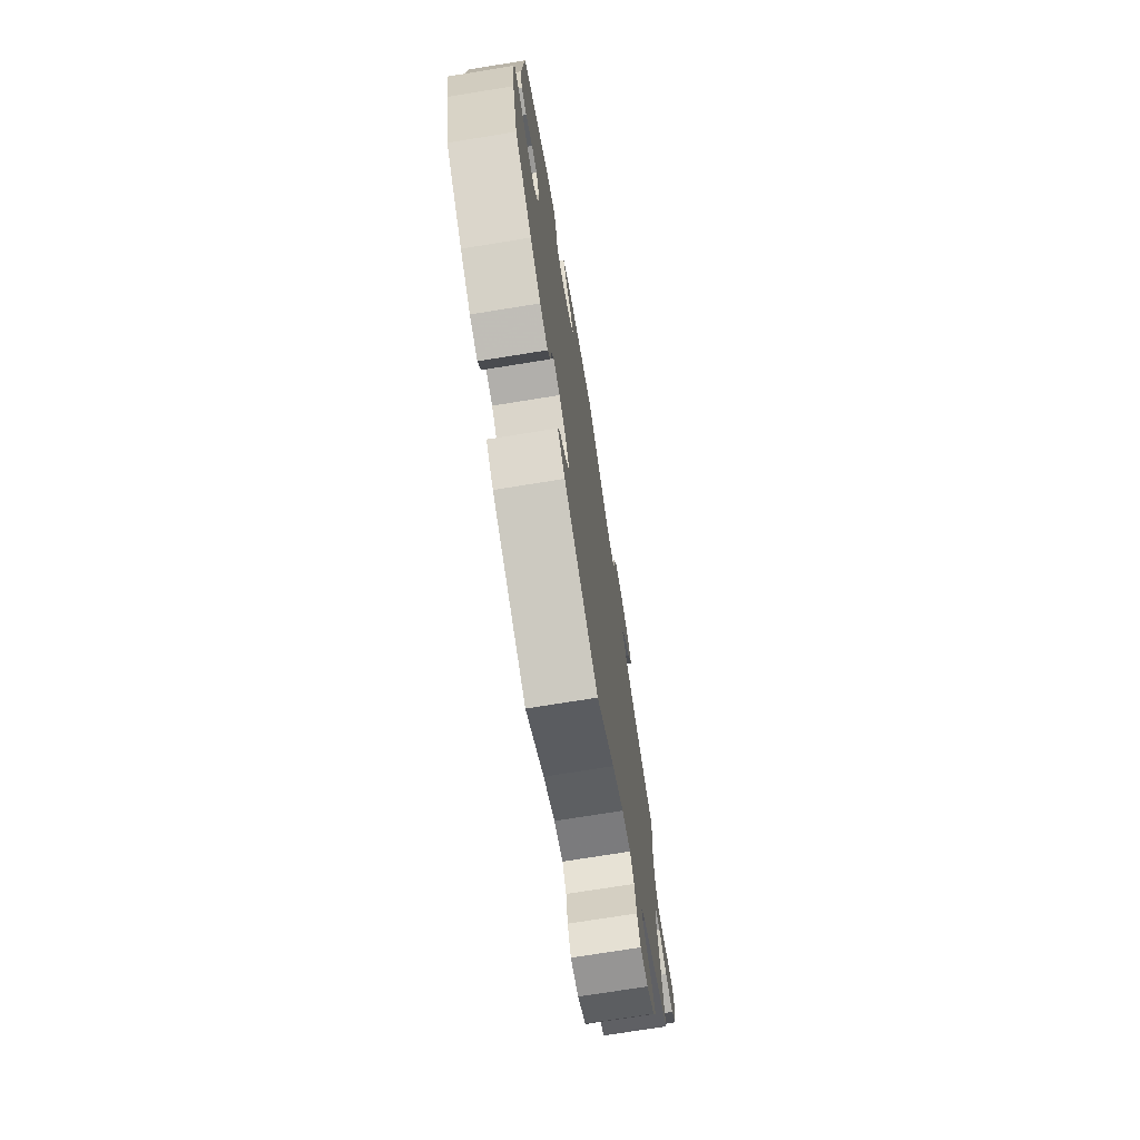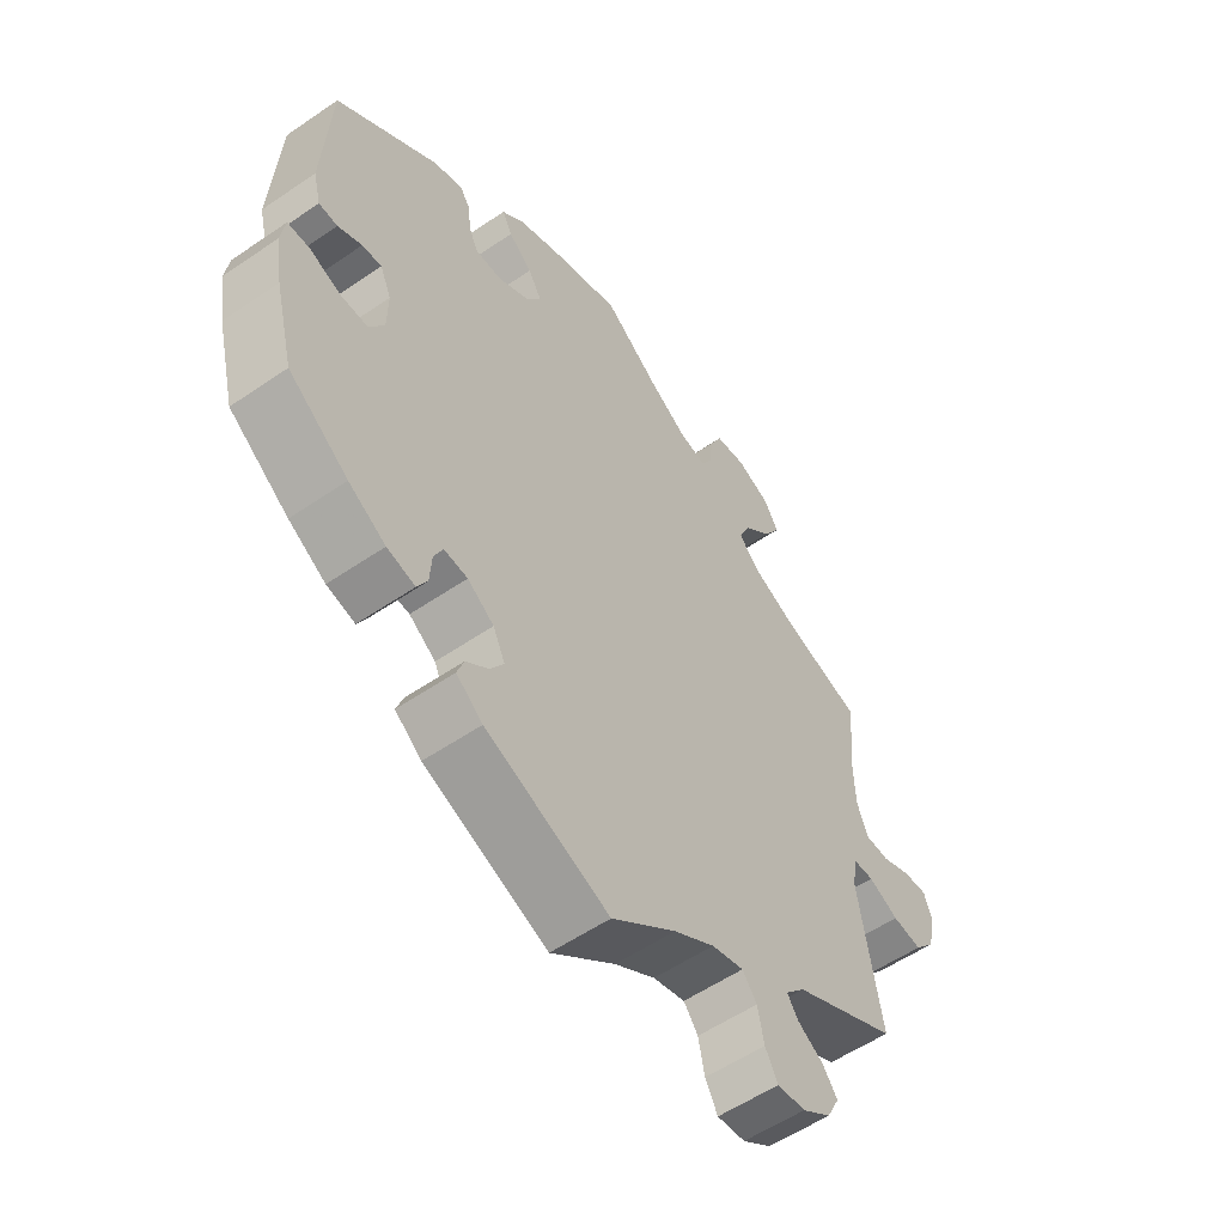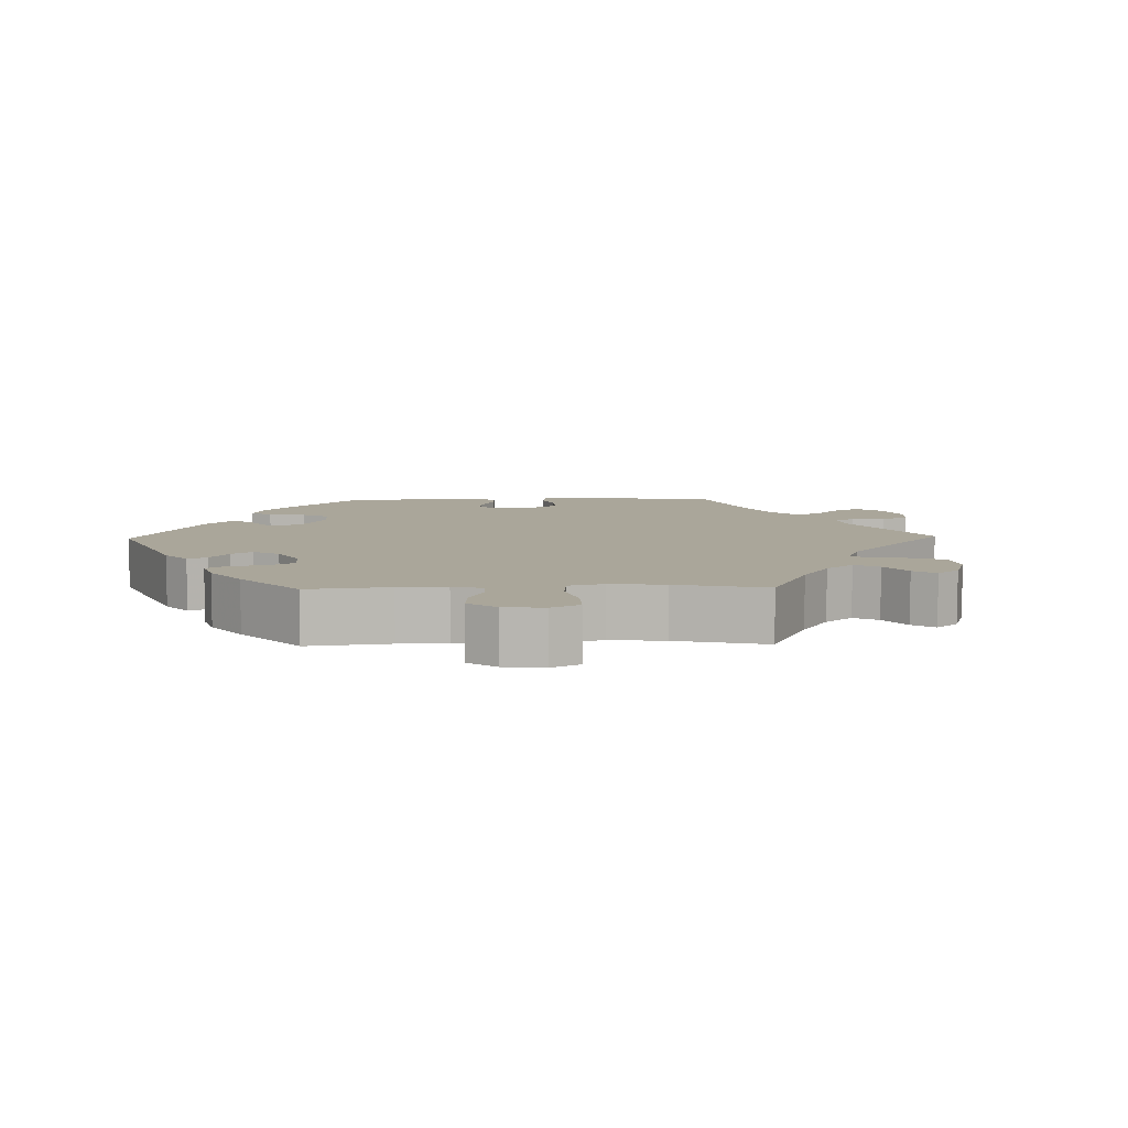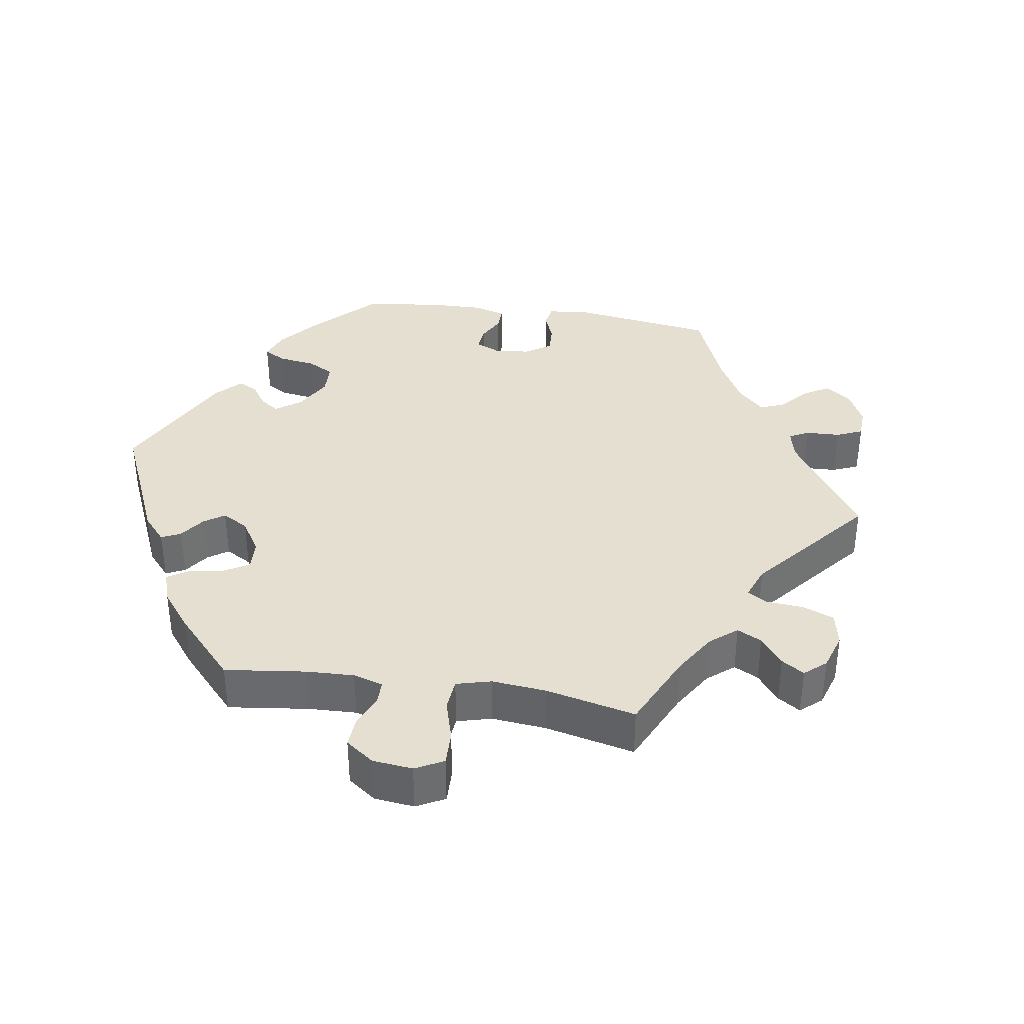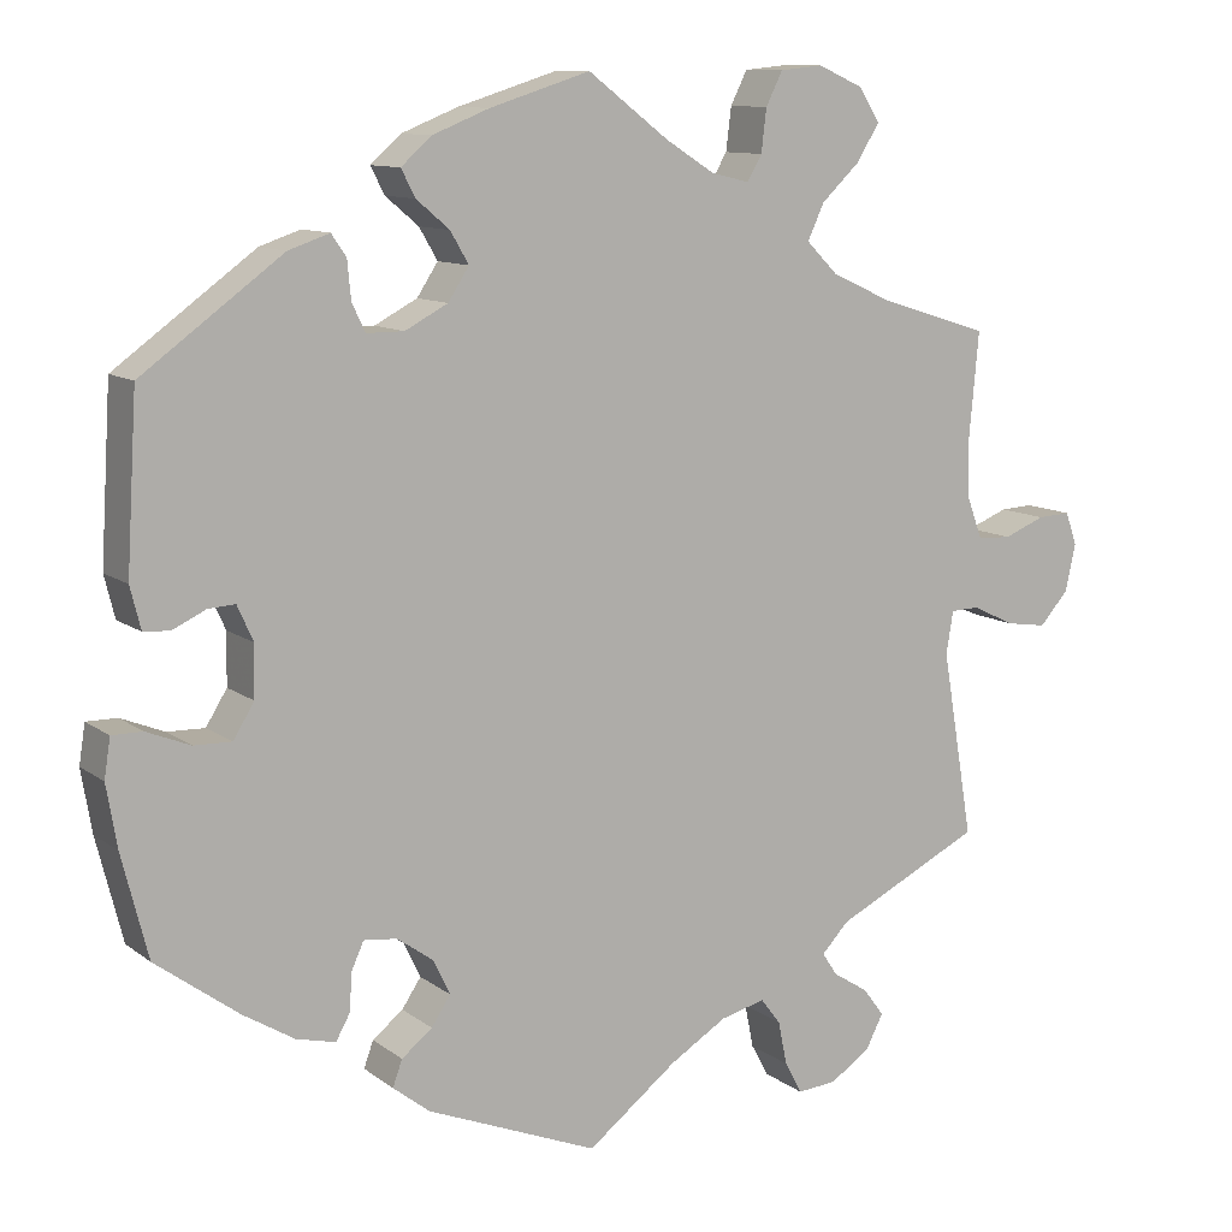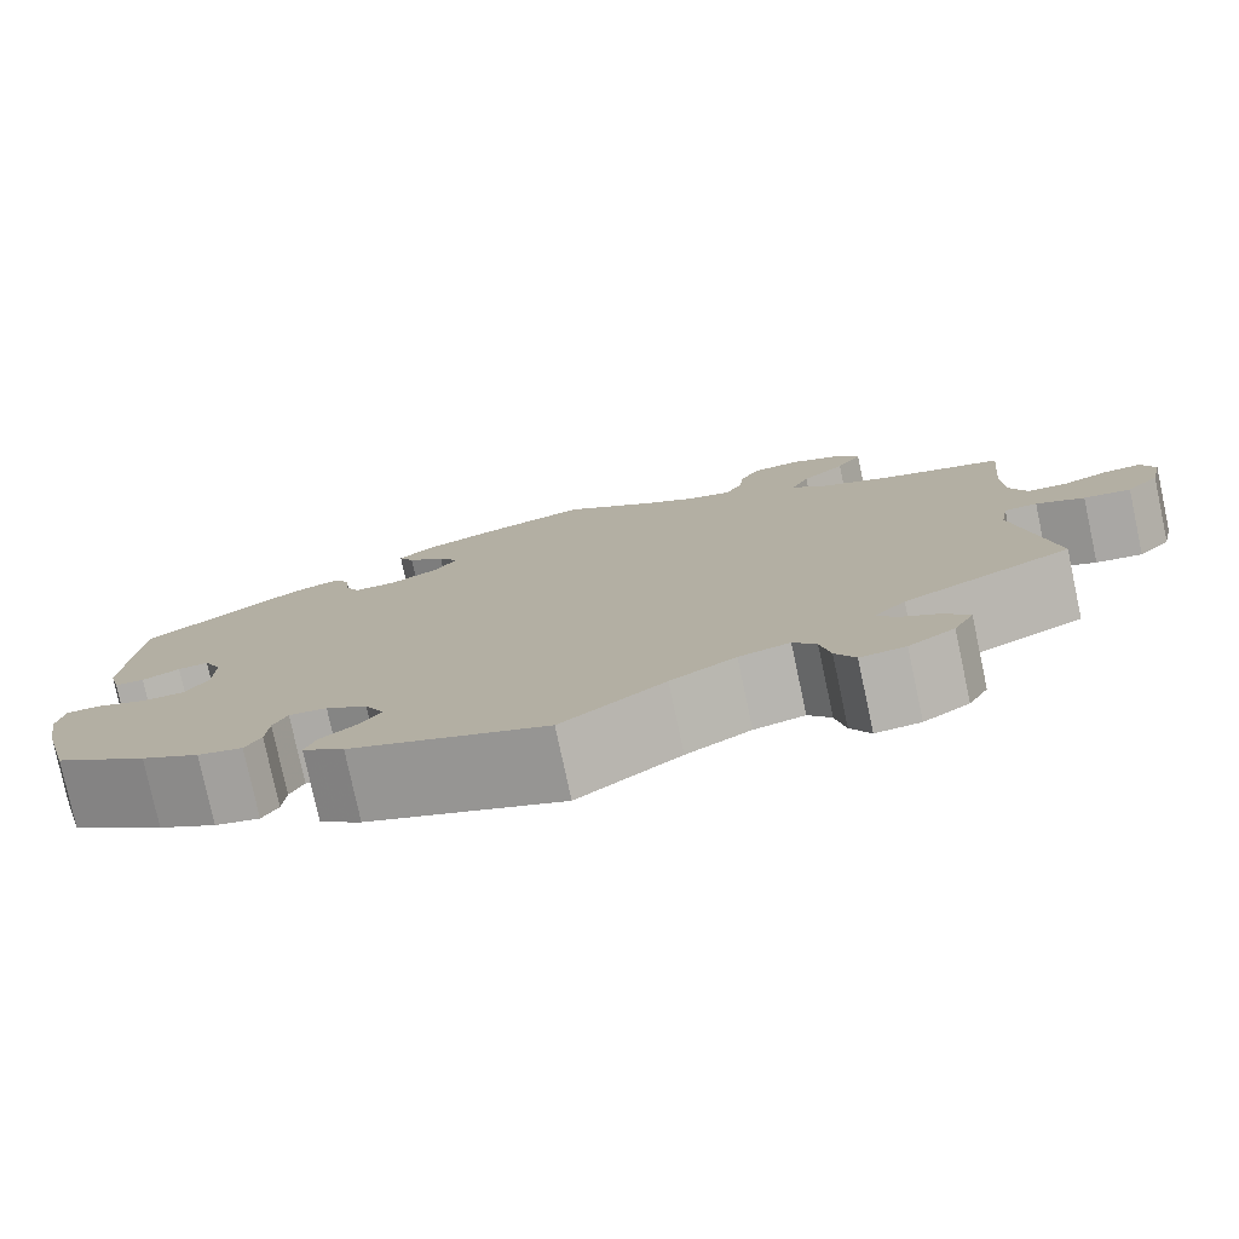
<metadata>
{"format":"obj","ext":"obj","renderer":"f3d","projection":"perspective","resolution":1024,"background":"white","views":[{"elev":-72.5,"azim":-80.8,"up":"+Z"},{"elev":-55.6,"azim":-54.2,"up":"+Z"},{"elev":7.8,"azim":28.6,"up":"+Y"},{"elev":36.8,"azim":39.0,"up":"+Y"},{"elev":10.7,"azim":-30.1,"up":"+Z"},{"elev":-78.5,"azim":12.1,"up":"+Z"}]}
</metadata>
<code>
v -0.531 0.07 -0.17
v -0.543 0.07 -0.099
v -0.536 0.07 -0.054
v -0.501 0.07 -0.054
v -0.451 0.07 -0.074
v -0.408 0.07 -0.075
v -0.384 0.07 -0.036
v -0.383 0.07 0.023
v -0.401 0.07 0.063
v -0.432 0.07 0.061
v -0.47 0.07 0.043
v -0.5 0.07 0.045
v -0.512 0.07 0.093
v -0.5 0.07 0.289
v -0.339 0.07 0.407
v -0.292 0.07 0.423
v -0.275 0.07 0.398
v -0.271 0.07 0.355
v -0.256 0.07 0.323
v -0.213 0.07 0.323
v -0.164 0.07 0.349
v -0.14 0.07 0.386
v -0.161 0.07 0.422
v -0.199 0.07 0.454
v -0.215 0.07 0.485
v -0.18 0.07 0.516
v -0.115 0.07 0.542
v 0 0.07 0.578
v 0.092 0.07 0.508
v 0.149 0.07 0.472
v 0.192 0.07 0.462
v 0.209 0.07 0.491
v 0.215 0.07 0.54
v 0.234 0.07 0.578
v 0.283 0.07 0.583
v 0.335 0.07 0.56
v 0.359 0.07 0.522
v 0.333 0.07 0.48
v 0.289 0.07 0.438
v 0.27 0.07 0.397
v 0.306 0.07 0.361
v 0.376 0.07 0.329
v 0.501 0.07 0.29
v 0.49 0.07 0.17
v 0.492 0.07 0.101
v 0.509 0.07 0.055
v 0.548 0.07 0.053
v 0.595 0.07 0.072
v 0.633 0.07 0.074
v 0.646 0.07 0.036
v 0.634 0.07 -0.018
v 0.601 0.07 -0.055
v 0.554 0.07 -0.048
v 0.506 0.07 -0.025
v 0.473 0.07 -0.026
v 0.465 0.07 -0.075
v 0.501 0.07 -0.288
v 0.333 0.07 -0.371
v 0.302 0.07 -0.404
v 0.319 0.07 -0.43
v 0.36 0.07 -0.456
v 0.384 0.07 -0.488
v 0.364 0.07 -0.527
v 0.318 0.07 -0.558
v 0.273 0.07 -0.562
v 0.253 0.07 -0.525
v 0.243 0.07 -0.475
v 0.22 0.07 -0.445
v 0.169 0.07 -0.458
v 0.104 0.07 -0.498
v 0.001 0.07 -0.578
v -0.196 0.07 -0.499
v -0.238 0.07 -0.466
v -0.227 0.07 -0.436
v -0.192 0.07 -0.408
v -0.17 0.07 -0.375
v -0.189 0.07 -0.335
v -0.231 0.07 -0.305
v -0.269 0.07 -0.301
v -0.283 0.07 -0.332
v -0.286 0.07 -0.376
v -0.302 0.07 -0.405
v -0.347 0.07 -0.394
v -0.406 0.07 -0.358
v -0.501 0.07 -0.288
v -0.531 0 -0.17
v -0.543 0 -0.099
v -0.536 0 -0.054
v -0.501 0 -0.054
v -0.451 0 -0.074
v -0.408 0 -0.075
v -0.384 0 -0.036
v -0.383 0 0.023
v -0.401 0 0.063
v -0.432 0 0.061
v -0.47 0 0.043
v -0.5 0 0.045
v -0.512 0 0.093
v -0.5 0 0.289
v -0.339 0 0.407
v -0.292 0 0.423
v -0.275 0 0.398
v -0.271 0 0.355
v -0.256 0 0.323
v -0.213 0 0.323
v -0.164 0 0.349
v -0.14 0 0.386
v -0.161 0 0.422
v -0.199 0 0.454
v -0.215 0 0.485
v -0.18 0 0.516
v -0.115 0 0.542
v 0 0 0.578
v 0.092 0 0.508
v 0.149 0 0.472
v 0.192 0 0.462
v 0.209 0 0.491
v 0.215 0 0.54
v 0.234 0 0.578
v 0.283 0 0.583
v 0.335 0 0.56
v 0.359 0 0.522
v 0.333 0 0.48
v 0.289 0 0.438
v 0.27 0 0.397
v 0.306 0 0.361
v 0.376 0 0.329
v 0.501 0 0.29
v 0.49 0 0.17
v 0.492 0 0.101
v 0.509 0 0.055
v 0.548 0 0.053
v 0.595 0 0.072
v 0.633 0 0.074
v 0.646 0 0.036
v 0.634 0 -0.018
v 0.601 0 -0.055
v 0.554 0 -0.048
v 0.506 0 -0.025
v 0.473 0 -0.026
v 0.465 0 -0.075
v 0.501 0 -0.288
v 0.333 0 -0.371
v 0.302 0 -0.404
v 0.319 0 -0.43
v 0.36 0 -0.456
v 0.384 0 -0.488
v 0.364 0 -0.527
v 0.318 0 -0.558
v 0.273 0 -0.562
v 0.253 0 -0.525
v 0.243 0 -0.475
v 0.22 0 -0.445
v 0.169 0 -0.458
v 0.104 0 -0.498
v 0.001 0 -0.578
v -0.196 0 -0.499
v -0.238 0 -0.466
v -0.227 0 -0.436
v -0.192 0 -0.408
v -0.17 0 -0.375
v -0.189 0 -0.335
v -0.231 0 -0.305
v -0.269 0 -0.301
v -0.283 0 -0.332
v -0.286 0 -0.376
v -0.302 0 -0.405
v -0.347 0 -0.394
v -0.406 0 -0.358
v -0.501 0 -0.288
f 80 81 82 83
f 79 80 83 84
f 72 73 74 75
f 70 71 72 75
f 69 70 75 76
f 68 69 76 77
f 64 65 66 67
f 64 67 68
f 63 64 68
f 60 61 62 63
f 59 60 63 68
f 58 59 68 77
f 56 57 58 77
f 51 52 53 54
f 51 54 55
f 50 51 55
f 47 48 49 50
f 46 47 50 55
f 45 46 55
f 44 45 55 56
f 42 43 44 56
f 36 37 38 39
f 36 39 40
f 35 36 40
f 32 33 34 35
f 31 32 35 40
f 30 31 40 41
f 26 27 28 29
f 26 29 30 41
f 23 24 25 26
f 22 23 26 41
f 15 16 17 18
f 15 18 19
f 14 15 19
f 13 14 19 20
f 10 11 12 13
f 9 10 13 20
f 2 3 4 5
f 2 5 6
f 1 2 6
f 79 84 85 1
f 42 56 77 78
f 21 22 41 42
f 8 9 20 21
f 7 8 21 42
f 6 7 42 78
f 1 6 78 79
f 168 167 166 165
f 169 168 165 164
f 160 159 158 157
f 160 157 156 155
f 161 160 155 154
f 162 161 154 153
f 152 151 150 149
f 153 152 149
f 153 149 148
f 148 147 146 145
f 153 148 145 144
f 162 153 144 143
f 162 143 142 141
f 139 138 137 136
f 140 139 136
f 140 136 135
f 135 134 133 132
f 140 135 132 131
f 140 131 130
f 141 140 130 129
f 141 129 128 127
f 124 123 122 121
f 125 124 121
f 125 121 120
f 120 119 118 117
f 125 120 117 116
f 126 125 116 115
f 114 113 112 111
f 126 115 114 111
f 111 110 109 108
f 126 111 108 107
f 103 102 101 100
f 104 103 100
f 104 100 99
f 105 104 99 98
f 98 97 96 95
f 105 98 95 94
f 90 89 88 87
f 91 90 87
f 91 87 86
f 86 170 169 164
f 163 162 141 127
f 127 126 107 106
f 106 105 94 93
f 127 106 93 92
f 163 127 92 91
f 164 163 91 86
f 1 86 87 2
f 2 87 88 3
f 3 88 89 4
f 4 89 90 5
f 5 90 91 6
f 6 91 92 7
f 7 92 93 8
f 8 93 94 9
f 9 94 95 10
f 10 95 96 11
f 11 96 97 12
f 12 97 98 13
f 13 98 99 14
f 14 99 100 15
f 15 100 101 16
f 16 101 102 17
f 17 102 103 18
f 18 103 104 19
f 19 104 105 20
f 20 105 106 21
f 21 106 107 22
f 22 107 108 23
f 23 108 109 24
f 24 109 110 25
f 25 110 111 26
f 26 111 112 27
f 27 112 113 28
f 28 113 114 29
f 29 114 115 30
f 30 115 116 31
f 31 116 117 32
f 32 117 118 33
f 33 118 119 34
f 34 119 120 35
f 35 120 121 36
f 36 121 122 37
f 37 122 123 38
f 38 123 124 39
f 39 124 125 40
f 40 125 126 41
f 41 126 127 42
f 42 127 128 43
f 43 128 129 44
f 44 129 130 45
f 45 130 131 46
f 46 131 132 47
f 47 132 133 48
f 48 133 134 49
f 49 134 135 50
f 50 135 136 51
f 51 136 137 52
f 52 137 138 53
f 53 138 139 54
f 54 139 140 55
f 55 140 141 56
f 56 141 142 57
f 57 142 143 58
f 58 143 144 59
f 59 144 145 60
f 60 145 146 61
f 61 146 147 62
f 62 147 148 63
f 63 148 149 64
f 64 149 150 65
f 65 150 151 66
f 66 151 152 67
f 67 152 153 68
f 68 153 154 69
f 69 154 155 70
f 70 155 156 71
f 71 156 157 72
f 72 157 158 73
f 73 158 159 74
f 74 159 160 75
f 75 160 161 76
f 76 161 162 77
f 77 162 163 78
f 78 163 164 79
f 79 164 165 80
f 80 165 166 81
f 81 166 167 82
f 82 167 168 83
f 83 168 169 84
f 84 169 170 85
f 85 170 86 1

</code>
